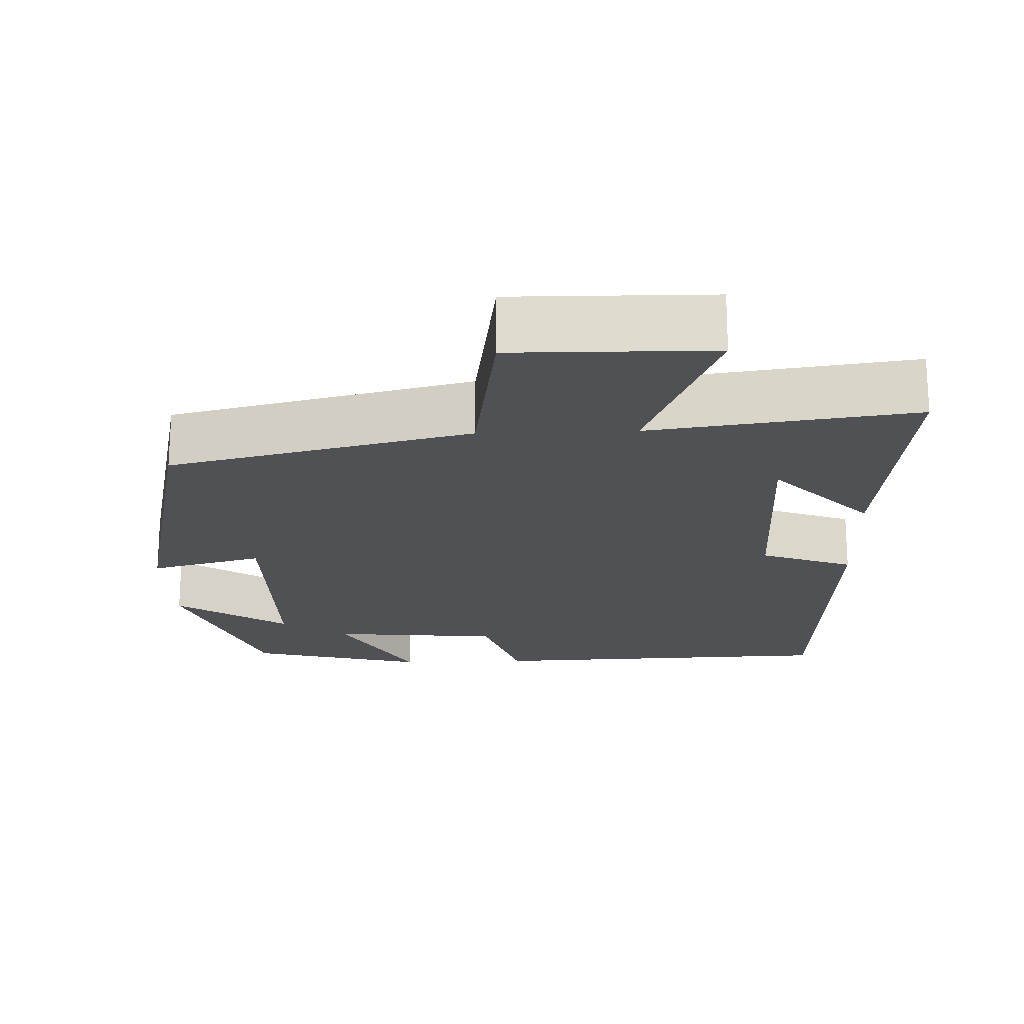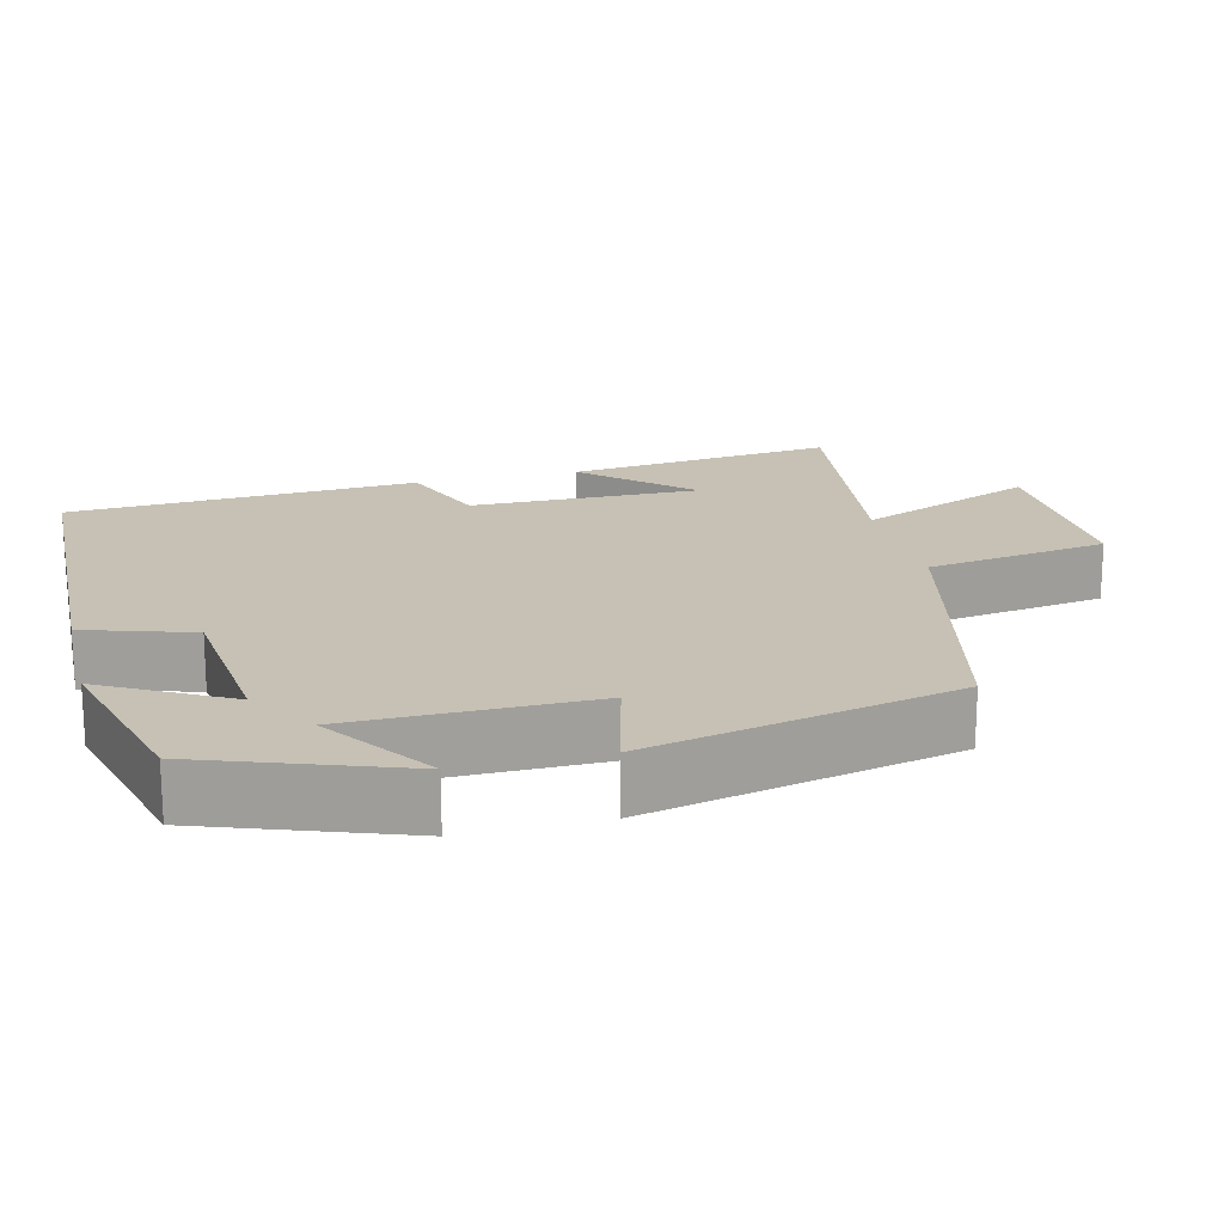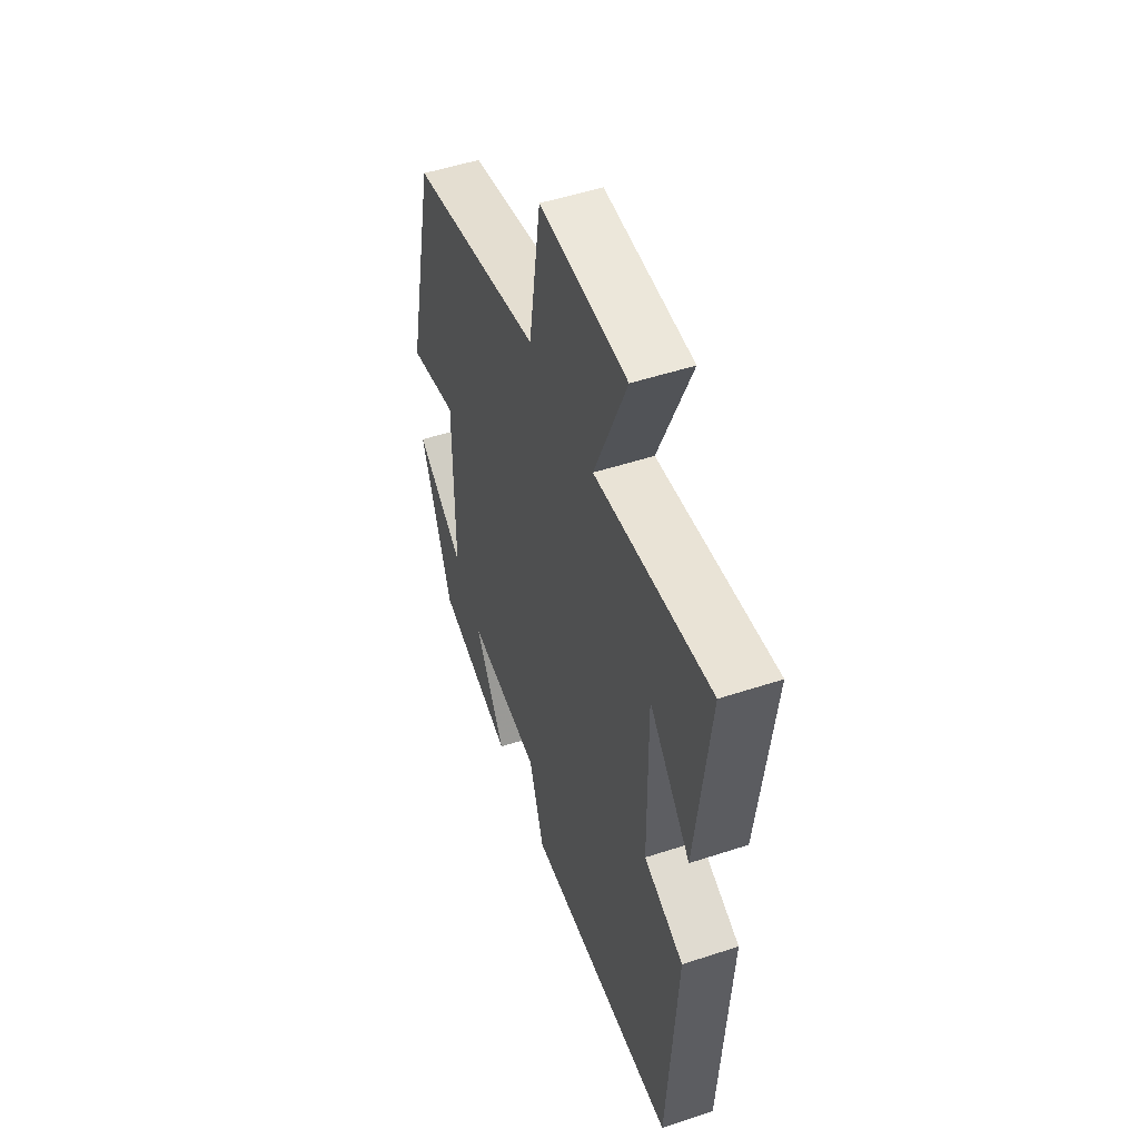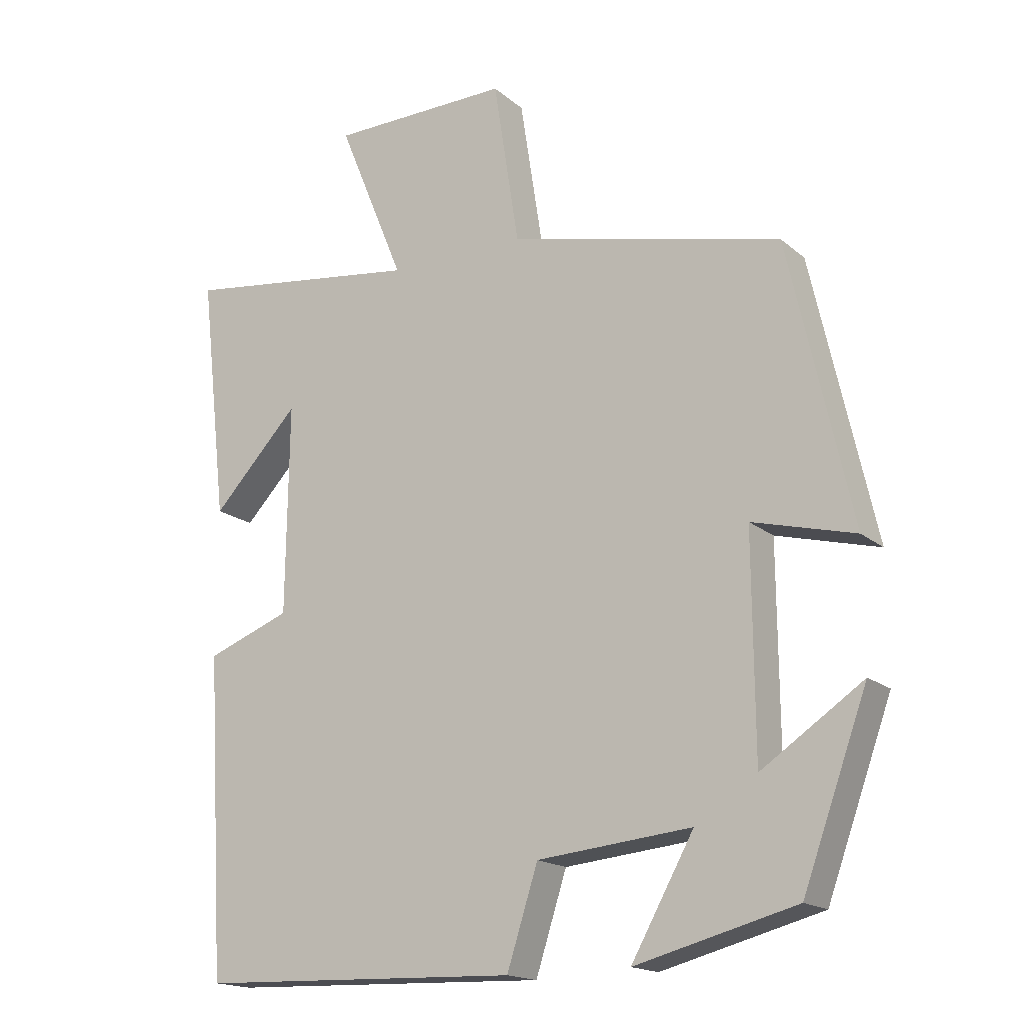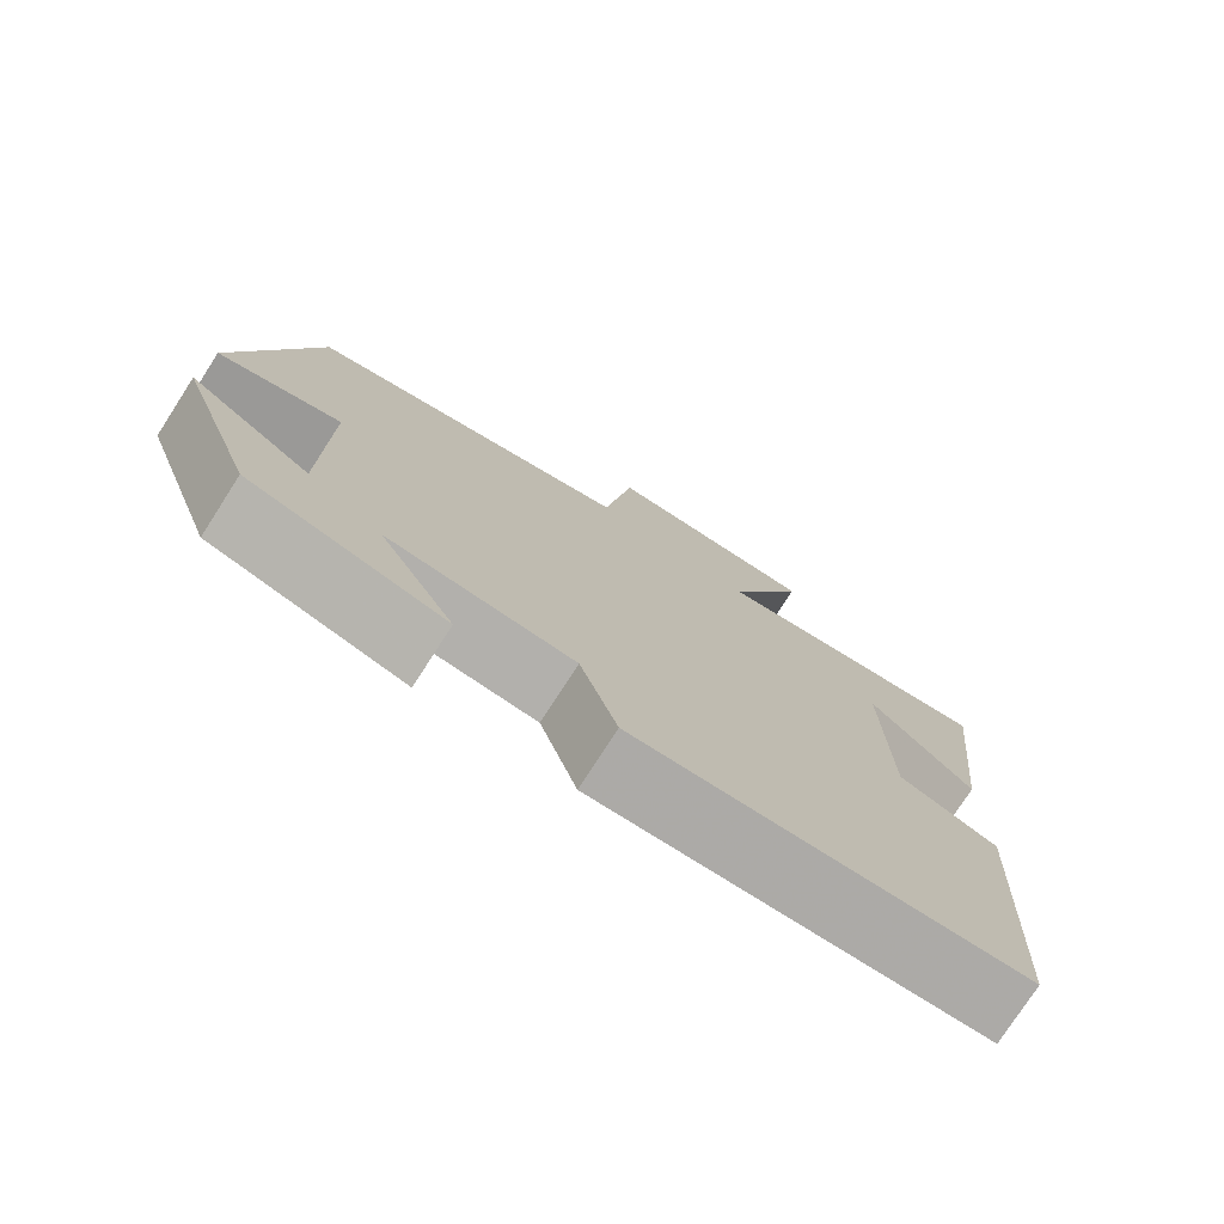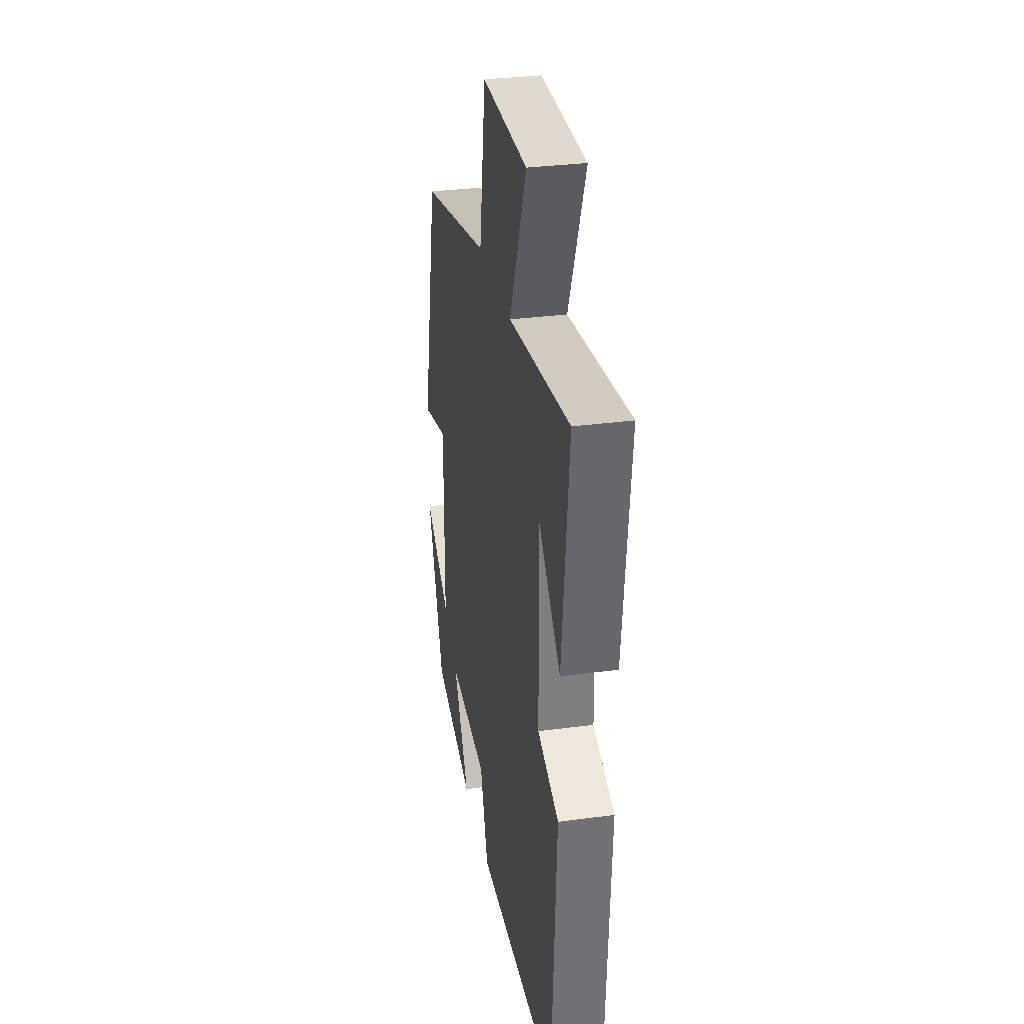
<metadata>
{"format":"obj","ext":"obj","renderer":"f3d","projection":"perspective","resolution":1024,"background":"white","views":[{"elev":-20.1,"azim":2.2,"up":"+Y"},{"elev":18.6,"azim":-104.1,"up":"+Y"},{"elev":51.3,"azim":70.3,"up":"+Z"},{"elev":-17.2,"azim":-147.7,"up":"+Z"},{"elev":-76.8,"azim":-32.8,"up":"+Z"},{"elev":31.7,"azim":79.2,"up":"+Z"}]}
</metadata>
<code>
v -0.409 0.07 0.406
v -0.011 0.07 0.5
v 0.026 0.07 0.741
v 0.288 0.07 0.737
v 0.191 0.07 0.5
v 0.54 0.07 0.547
v 0.5 0.07 0.192
v 0.374 0.07 0.326
v 0.378 0.07 0.022
v 0.5 0.07 -0.024
v 0.473 0.07 -0.485
v 0.005 0.07 -0.5
v -0.04 0.07 -0.359
v -0.264 0.07 -0.337
v -0.173 0.07 -0.5
v -0.406 0.07 -0.439
v -0.5 0.07 -0.18
v -0.353 0.07 -0.279
v -0.351 0.07 0.037
v -0.5 0.07 -0.002
v -0.409 0 0.406
v -0.011 0 0.5
v 0.026 0 0.741
v 0.288 0 0.737
v 0.191 0 0.5
v 0.54 0 0.547
v 0.5 0 0.192
v 0.374 0 0.326
v 0.378 0 0.022
v 0.5 0 -0.024
v 0.473 0 -0.485
v 0.005 0 -0.5
v -0.04 0 -0.359
v -0.264 0 -0.337
v -0.173 0 -0.5
v -0.406 0 -0.439
v -0.5 0 -0.18
v -0.353 0 -0.279
v -0.351 0 0.037
v -0.5 0 -0.002
f 19 20 1 2
f 18 19 2
f 15 16 17 18
f 14 15 18
f 13 14 18 2
f 11 12 13
f 10 11 13
f 9 10 13
f 8 9 13 2
f 6 7 8
f 5 6 8
f 5 8 2
f 2 3 4 5
f 22 21 40 39
f 22 39 38
f 38 37 36 35
f 38 35 34
f 22 38 34 33
f 33 32 31
f 33 31 30
f 33 30 29
f 22 33 29 28
f 28 27 26
f 28 26 25
f 22 28 25
f 25 24 23 22
f 1 21 22 2
f 2 22 23 3
f 3 23 24 4
f 4 24 25 5
f 5 25 26 6
f 6 26 27 7
f 7 27 28 8
f 8 28 29 9
f 9 29 30 10
f 10 30 31 11
f 11 31 32 12
f 12 32 33 13
f 13 33 34 14
f 14 34 35 15
f 15 35 36 16
f 16 36 37 17
f 17 37 38 18
f 18 38 39 19
f 19 39 40 20
f 20 40 21 1

</code>
